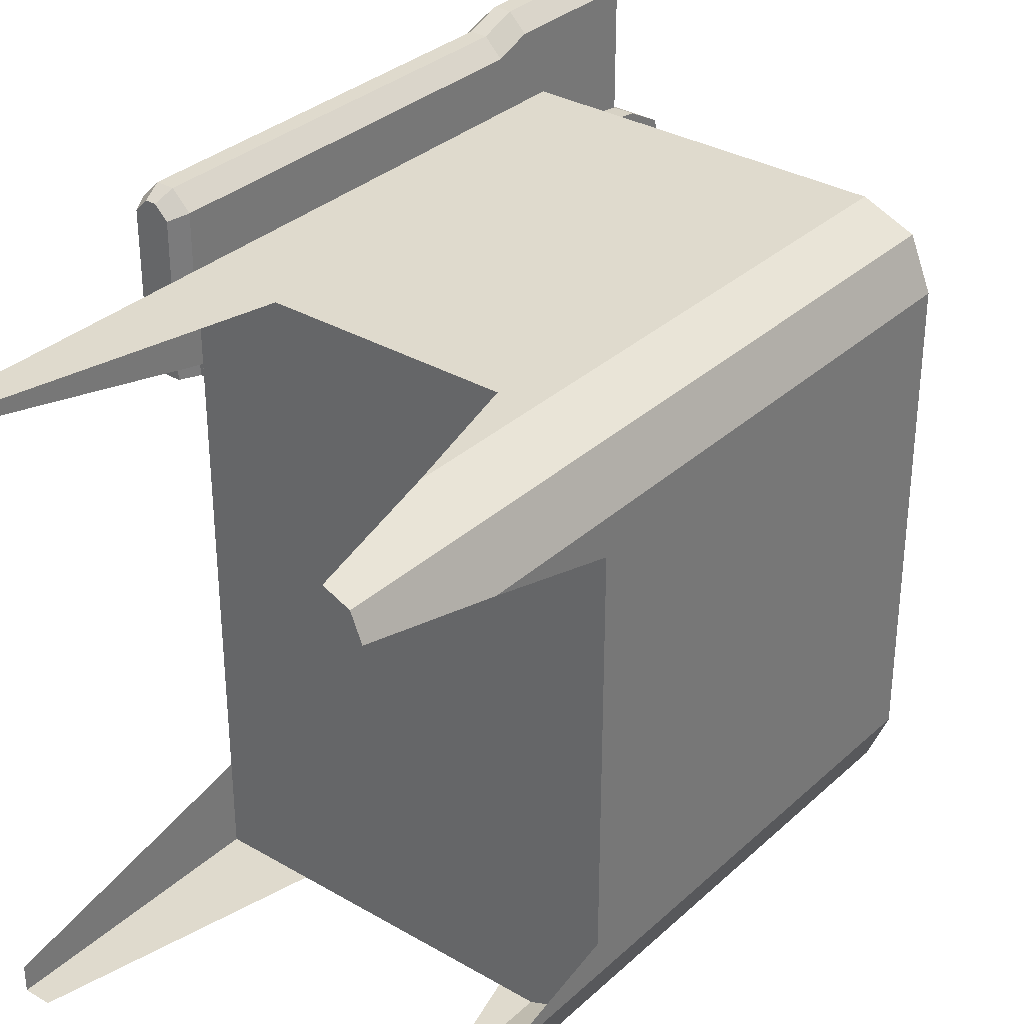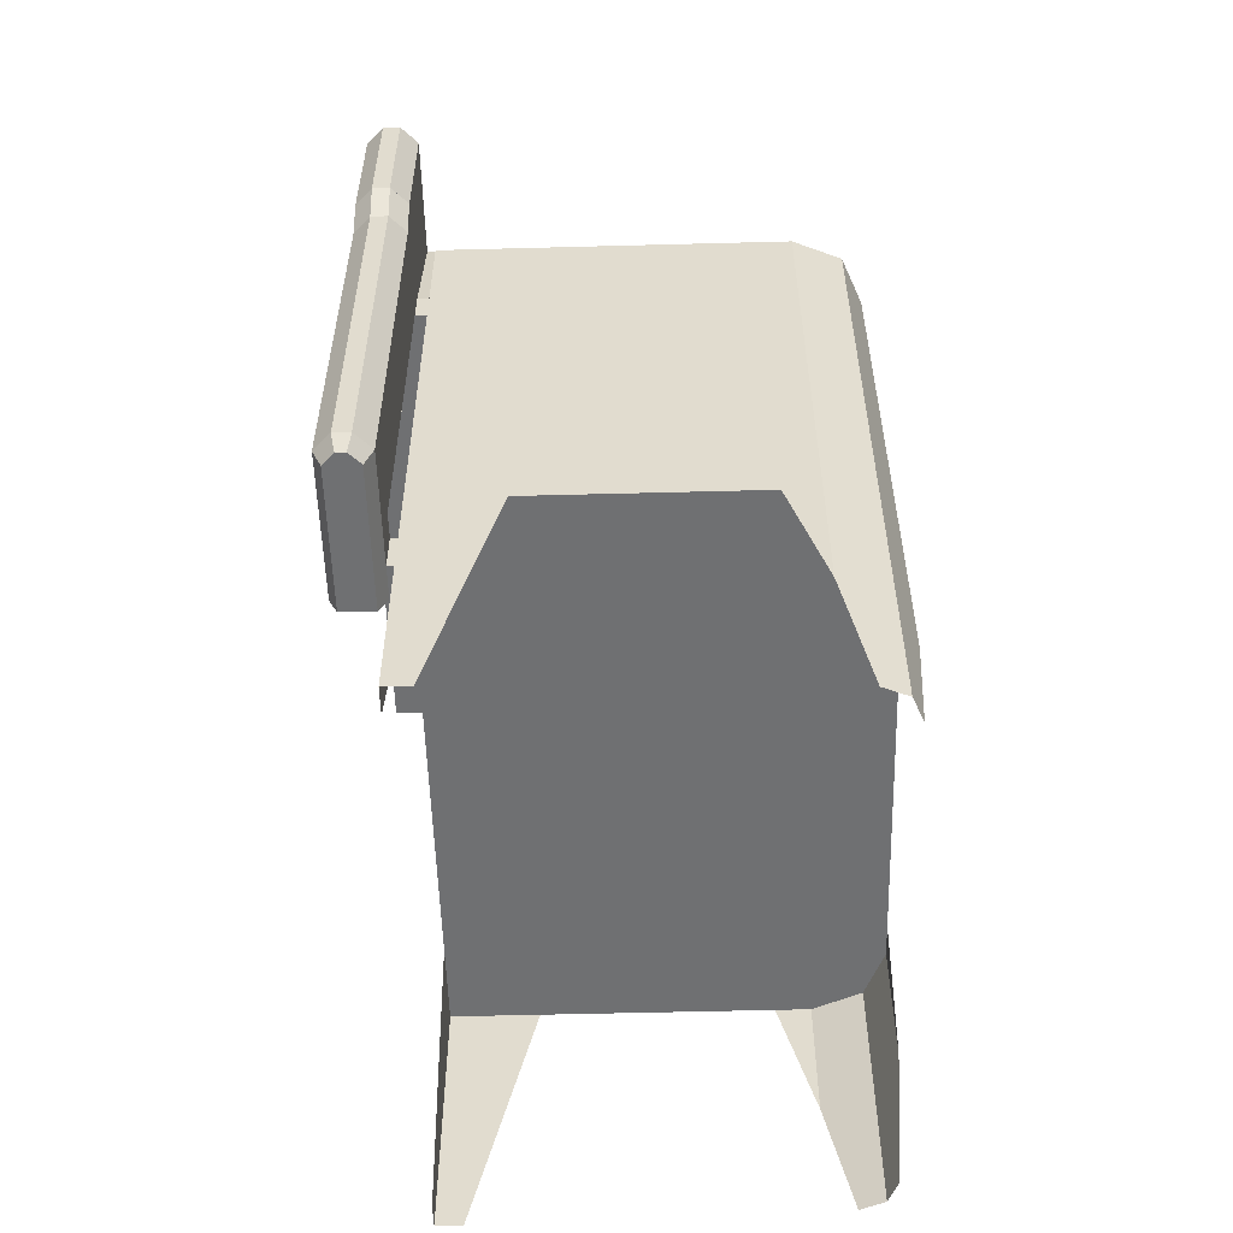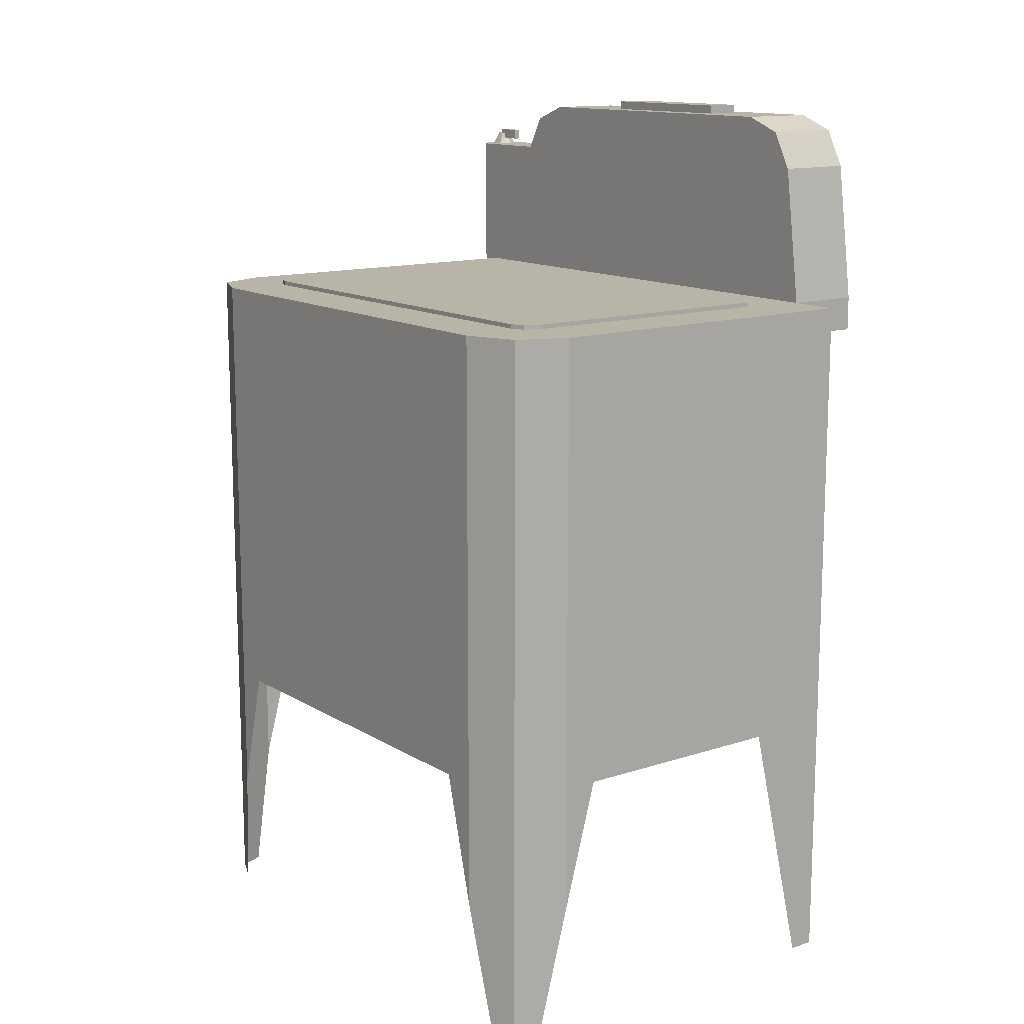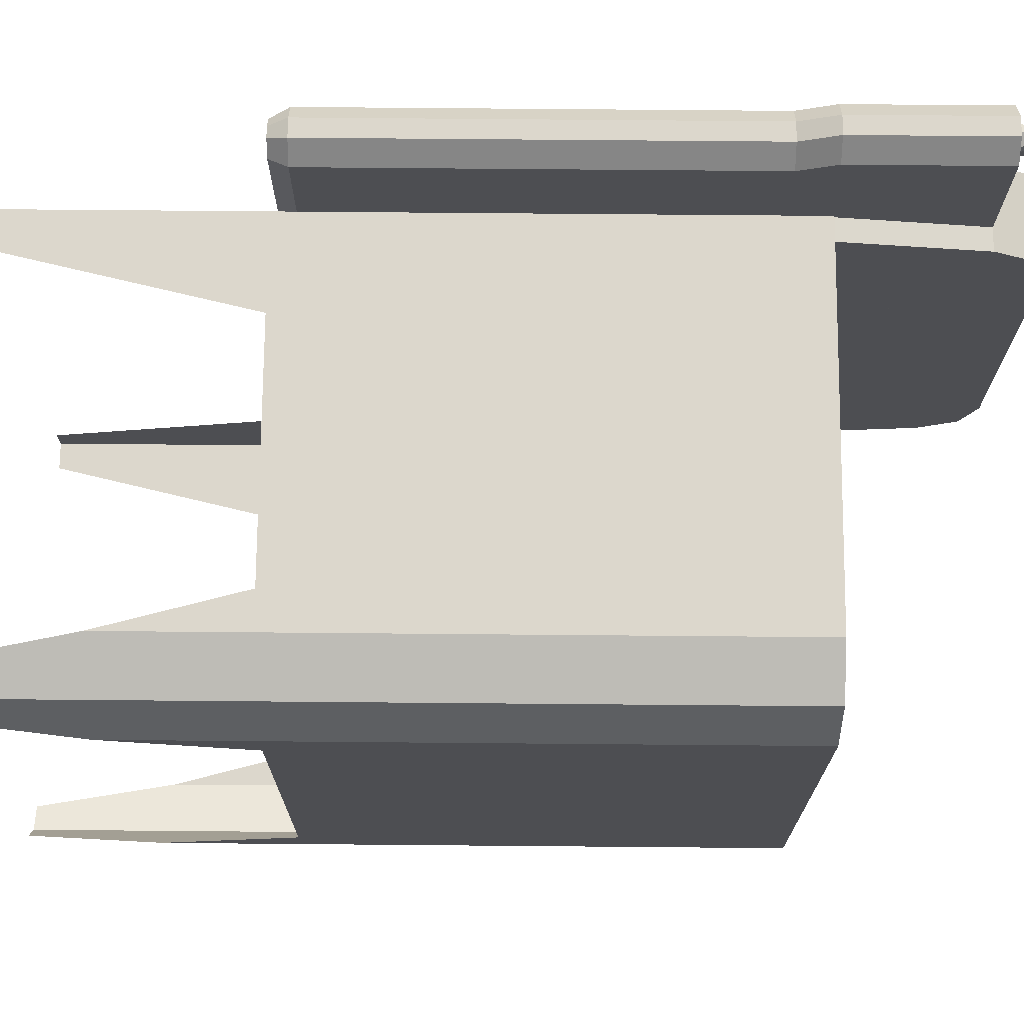
<metadata>
{"format":"obj","ext":"obj","renderer":"f3d","projection":"perspective","resolution":1024,"background":"white","views":[{"elev":32.7,"azim":38.8,"up":"+Z"},{"elev":-54.9,"azim":1.6,"up":"+Y"},{"elev":13.3,"azim":143.3,"up":"+Y"},{"elev":72.9,"azim":90.5,"up":"+Z"}]}
</metadata>
<code>
o mesh3_mesh3-geometry
o mesh2_mesh2-geometry
o mesh1_mesh1-geometry
v 0.1849 0.1802 0.1961
v -0.1378 0.1802 0.2127
v 0.1449 0.1802 0.2127
v -0.1378 0.1802 0.1703
v 0.1449 -0.159 0.2127
v -0.1378 0.2085 0.2127
v 0.1849 -0.159 0.1961
v 0.1449 0.2085 0.2127
v 0.2014 0.1802 0.1562
v -0.1378 0.1802 -0.2679
v 0.1166 -0.159 0.2127
v 0.1849 0.2085 0.1961
v 0.2014 0.2085 0.1562
v -0.1378 0.1802 -0.2255
v -0.1378 -0.1095 0.1208
v -0.06714 -0.159 0.2127
v 0.1449 -0.265 0.2127
v -0.1378 -0.159 0.142
v 0.1849 -0.371 0.1961
v 0.2014 -0.159 0.1562
v 0.2014 0.2085 -0.2114
v 0.2014 0.1802 -0.2114
v -0.1555 0.1802 0.1703
v -0.1378 0.2085 0.1703
v -0.1378 -0.1449 0.1208
v -0.1378 -0.1095 0.1491
v 0.1849 0.1802 -0.2513
v -0.1378 -0.159 0.2127
v 0.1649 -0.371 0.2044
v 0.2014 -0.265 0.1562
v 0.2014 -0.05665 -0.02142
v 0.135 0.2085 0.1629
v 0.1516 0.2085 0.1462
v 0.2014 0.1237 0.007736
v -0.2014 0.1802 0.1703
v -0.1378 0.2085 -0.2255
v -0.1378 -0.159 -0.2679
v -0.1555 -0.1449 0.1208
v -0.1378 -0.1449 0.1491
v -0.1555 -0.1095 0.1491
v 0.1449 0.1802 -0.2679
v -0.1378 0.2085 -0.2679
v -0.1166 -0.371 0.2127
v 0.1931 -0.371 0.1761
v 0.2014 -0.159 0.1279
v 0.2014 -0.05665 -0.03378
v 0.2014 -0.04594 -0.01523
v 0.1467 0.2085 0.158
v 0.1849 0.2085 -0.2513
v 0.1516 0.2085 -0.2014
v 0.2014 0.1095 0.007736
v 0.2014 0.1237 -0.06294
v 0.2014 -0.159 -0.2114
v -0.2014 0.1802 -0.2255
v -0.1555 0.2085 0.1703
v -0.088 0.2085 0.1629
v -0.1378 0.2652 -0.2177
v -0.2014 0.2085 -0.2255
v -0.06714 -0.159 -0.2679
v -0.1979 -0.1095 0.1208
v 0.1449 -0.159 -0.2679
v 0.1166 -0.159 -0.2679
v 0.1449 0.2085 -0.2679
v -0.1378 -0.371 0.2127
v -0.1378 -0.371 0.1915
v -0.1378 -0.159 -0.1972
v 0.2014 -0.04594 -0.03997
v 0.2014 -0.03523 -0.02142
v 0.135 0.212 0.1629
v 0.1467 0.2085 -0.2132
v 0.1516 0.212 0.1462
v 0.1516 0.212 -0.2014
v 0.2014 0.1095 -0.06294
v 0.1849 -0.159 -0.2513
v 0.2014 -0.159 -0.1831
v -0.2014 0.2085 0.1703
v -0.1979 0.2085 0.1703
v -0.1555 0.322 0.1548
v -0.088 0.2085 -0.2181
v -0.1378 0.2652 0.1625
v -0.1166 -0.371 -0.2679
v -0.1625 -0.159 0.1208
v -0.1555 -0.1449 0.1491
v -0.1979 -0.1095 0.1703
v -0.088 0.212 0.1629
v 0.2014 -0.03523 -0.03378
v 0.1467 0.212 0.158
v 0.135 0.2085 -0.2181
v 0.1467 0.212 -0.2132
v 0.2014 -0.265 -0.2114
v -0.1555 0.2085 0.2538
v -0.1979 0.322 0.1548
v -0.1378 0.2652 -0.1612
v -0.1378 0.322 -0.21
v -0.1378 -0.371 -0.2679
v -0.1625 -0.159 0.2402
v -0.1908 -0.159 0.1208
v -0.1555 -0.1449 0.2432
v -0.1555 -0.1095 0.1703
v -0.1979 -0.1449 0.1208
v 0.1649 -0.371 -0.2596
v 0.1449 -0.265 -0.2679
v -0.088 0.212 -0.2181
v 0.1931 -0.371 -0.2313
v -0.2014 0.322 0.1548
v -0.1979 0.1802 0.2432
v -0.1979 0.2085 0.2538
v -0.1555 0.1802 0.2432
v -0.1979 0.322 0.2538
v -0.1378 0.322 0.1548
v -0.2014 0.352 0.1386
v -0.1767 0.322 0.2396
v -0.1555 0.322 0.2538
v -0.1378 0.2652 0.106
v -0.2014 0.322 -0.21
v -0.1378 -0.371 -0.2467
v -0.1979 -0.1449 0.2432
v 0.1849 -0.371 -0.2513
v 0.135 0.212 -0.2181
v -0.1696 0.2085 0.2679
v -0.1859 0.322 0.2449
v -0.1378 0.3076 0.106
v -0.1675 0.322 0.2449
v -0.1696 0.322 0.2679
v -0.1378 0.3076 -0.1612
v -0.1378 0.352 -0.1938
v -0.1725 -0.159 0.2502
v -0.1908 -0.159 0.2402
v -0.1837 -0.1449 0.2573
v -0.1837 0.1802 0.2573
v -0.1837 0.2085 0.2679
v -0.1696 0.1802 0.2573
v -0.1859 0.322 0.2555
v -0.1378 0.3182 0.08127
v -0.1378 0.352 0.1386
v -0.1767 0.3273 0.2436
v -0.1744 0.3273 0.2449
v -0.1675 0.322 0.2555
v -0.1837 0.322 0.2679
v -0.1378 0.3076 -0.1471
v -0.2014 0.352 -0.1938
v -0.1378 0.3359 -0.0276
v -0.1696 -0.1449 0.2573
v -0.1767 0.322 0.2608
v -0.1813 0.3326 0.2529
v -0.1378 0.3076 0.09187
v -0.1378 0.364 0.1067
v -0.179 0.3273 0.2449
v -0.1721 0.3326 0.2476
v -0.1378 0.3182 -0.1365
v -0.2014 0.364 -0.1619
v -0.1808 -0.159 0.2502
v -0.2014 0.364 0.1067
v -0.1813 0.3326 0.2476
v -0.1378 0.364 -0.1619
v -0.179 0.3273 0.2286
v -0.1744 0.3273 0.2286
v -0.1744 0.3326 0.2462
v -0.1721 0.3326 0.2529
v -0.1767 0.3326 0.2555
v -0.179 0.3326 0.2515
v -0.1555 0.364 0.03601
v -0.179 0.3326 0.2462
v -0.179 0.3361 0.2286
v -0.1744 0.3361 0.2286
v -0.1744 0.3326 0.2515
v -0.1837 0.364 -0.09121
v -0.1837 0.364 0.03601
v -0.1555 0.364 -0.09121
v -0.179 0.3361 0.2515
v -0.1837 0.371 0.03601
v -0.1555 0.371 -0.09121
v -0.1744 0.3361 0.2515
v -0.1555 0.371 0.03601
v -0.1837 0.371 -0.09121
f 1 2 3
f 2 1 4
f 4 1 9
f 4 9 14
f 14 9 22
f 4 23 14
f 14 27 10
f 14 22 27
f 35 14 23
f 4 24 23
f 10 27 41
f 54 14 35
f 23 55 35
f 55 23 24
f 77 35 55
f 51 68 73
f 76 35 77
f 91 77 55
f 85 79 56
f 91 107 77
f 79 85 103
f 120 107 91
f 107 120 131
f 134 122 146
f 2 5 3
f 3 7 1
f 10 2 4
f 5 2 11
f 7 3 5
f 7 9 1
f 10 15 2
f 10 4 14
f 11 2 16
f 5 17 11
f 11 18 5
f 7 19 5
f 5 18 7
f 9 7 20
f 10 25 15
f 26 2 15
f 16 2 28
f 16 18 11
f 17 5 29
f 29 5 19
f 7 30 19
f 7 18 20
f 20 30 7
f 20 31 9
f 9 34 22
f 37 25 10
f 38 15 25
f 39 2 26
f 15 40 26
f 39 28 2
f 16 43 28
f 18 16 28
f 44 19 30
f 20 18 45
f 45 30 20
f 31 20 46
f 9 31 47
f 9 51 34
f 52 22 34
f 53 27 22
f 57 24 36
f 58 14 36
f 36 14 58
f 25 37 39
f 10 59 37
f 15 38 60
f 39 38 25
f 40 39 26
f 60 40 15
f 27 61 41
f 41 62 10
f 28 39 18
f 64 28 43
f 18 28 65
f 45 18 66
f 45 46 20
f 9 47 68
f 9 68 51
f 73 22 52
f 27 53 74
f 22 75 53
f 14 58 54
f 54 58 14
f 24 78 55
f 24 57 80
f 58 57 36
f 66 39 37
f 10 62 59
f 59 37 81
f 61 37 59
f 60 38 82
f 38 39 83
f 39 40 83
f 84 40 60
f 61 27 74
f 62 41 61
f 18 39 66
f 64 65 28
f 45 66 75
f 75 46 45
f 46 22 67
f 68 22 73
f 53 74 90
f 53 37 74
f 75 22 46
f 53 90 75
f 75 66 53
f 55 84 77
f 80 78 24
f 78 91 55
f 80 57 93
f 57 58 94
f 37 66 95
f 53 66 37
f 61 59 62
f 95 81 37
f 74 37 61
f 38 96 82
f 60 82 97
f 98 38 83
f 40 98 83
f 40 84 99
f 60 100 84
f 61 101 74
f 102 61 62
f 67 22 86
f 86 22 68
f 90 74 104
f 77 105 76
f 84 55 99
f 84 106 77
f 108 55 91
f 77 109 92
f 105 77 92
f 78 80 110
f 78 111 92
f 92 112 78
f 91 78 113
f 94 93 57
f 80 93 114
f 94 58 115
f 116 95 66
f 96 38 98
f 96 97 82
f 60 97 100
f 98 40 99
f 117 84 100
f 118 74 101
f 102 101 61
f 118 104 74
f 108 99 55
f 84 117 106
f 77 106 107
f 109 77 107
f 120 108 91
f 109 121 92
f 92 111 105
f 80 122 110
f 110 111 78
f 92 121 112
f 123 78 112
f 123 113 78
f 124 91 113
f 93 94 125
f 122 80 114
f 115 126 94
f 98 127 96
f 96 128 97
f 97 117 100
f 98 99 108
f 129 106 117
f 130 107 106
f 91 124 120
f 131 109 107
f 108 120 132
f 109 133 121
f 110 122 134
f 111 110 135
f 121 136 112
f 112 137 123
f 138 113 123
f 113 139 124
f 125 94 140
f 126 115 141
f 142 94 126
f 127 98 143
f 127 128 96
f 117 97 128
f 132 98 108
f 106 129 130
f 128 129 117
f 107 130 131
f 120 139 131
f 131 132 120
f 139 120 124
f 109 131 139
f 109 144 133
f 145 121 133
f 110 134 142
f 110 142 135
f 147 111 135
f 136 121 148
f 137 112 136
f 137 149 123
f 144 113 138
f 149 138 123
f 139 113 144
f 140 94 150
f 151 126 141
f 150 94 142
f 135 142 126
f 98 132 143
f 129 127 143
f 128 127 152
f 143 130 129
f 129 128 152
f 132 131 130
f 144 109 139
f 144 145 133
f 121 145 154
f 111 147 153
f 135 155 147
f 121 154 148
f 156 136 148
f 157 137 136
f 158 149 137
f 159 144 138
f 138 149 159
f 126 151 155
f 135 126 155
f 130 143 132
f 127 129 152
f 145 144 160
f 145 161 154
f 147 162 153
f 162 147 155
f 154 163 148
f 136 156 157
f 148 164 156
f 165 137 157
f 166 149 158
f 137 165 158
f 144 159 160
f 166 159 149
f 151 167 155
f 153 168 151
f 159 145 160
f 161 145 166
f 154 161 163
f 168 153 162
f 162 155 169
f 164 148 163
f 156 165 157
f 165 156 164
f 158 165 166
f 145 159 166
f 151 168 167
f 169 155 167
f 166 170 161
f 170 163 161
f 162 171 168
f 172 162 169
f 163 170 164
f 170 165 164
f 166 165 173
f 171 167 168
f 167 172 169
f 170 166 173
f 171 162 174
f 162 172 174
f 165 170 173
f 167 171 175
f 172 167 175
f 172 171 174
f 171 172 175
f 3 2 1
f 4 1 2
f 9 1 4
f 2 4 6
f 14 9 4
f 14 6 4
f 22 9 14
f 14 23 4
f 24 14 4
f 4 14 24
f 10 27 14
f 10 6 14
f 27 22 14
f 23 14 35
f 23 24 4
f 14 24 36
f 36 24 14
f 41 27 10
f 42 6 10
f 24 6 42
f 35 14 54
f 35 55 23
f 24 23 55
f 36 24 42
f 36 56 24
f 32 24 56
f 46 31 67
f 47 67 31
f 34 52 51
f 76 54 35
f 35 54 76
f 55 35 77
f 79 56 36
f 86 67 47
f 68 86 47
f 73 68 51
f 73 51 52
f 54 76 58
f 58 76 54
f 77 35 76
f 55 77 91
f 55 92 77
f 77 92 55
f 92 55 78
f 78 55 92
f 56 79 85
f 58 76 105
f 105 76 58
f 77 107 91
f 103 85 79
f 58 105 115
f 115 105 58
f 91 107 120
f 93 114 125
f 115 105 111
f 111 105 115
f 131 120 107
f 122 125 114
f 115 111 141
f 141 111 115
f 146 122 134
f 140 125 122
f 141 111 153
f 153 111 141
f 146 140 122
f 134 150 146
f 142 150 134
f 140 146 150
f 141 153 151
f 151 153 141
f 3 5 2
f 2 6 3
f 1 7 3
f 3 8 1
f 4 2 10
f 11 2 5
f 5 3 7
f 8 3 6
f 1 9 7
f 12 1 8
f 9 1 13
f 2 15 10
f 14 4 10
f 16 2 11
f 11 17 5
f 5 18 11
f 5 19 7
f 7 18 5
f 8 6 12
f 20 7 9
f 12 13 1
f 13 21 9
f 15 25 10
f 15 2 26
f 28 2 16
f 11 18 16
f 29 5 17
f 19 5 29
f 19 30 7
f 20 18 7
f 24 12 6
f 7 30 20
f 9 31 20
f 13 12 32
f 22 9 21
f 21 13 33
f 22 34 9
f 10 25 37
f 25 15 38
f 26 2 39
f 26 40 15
f 2 28 39
f 28 43 16
f 28 16 18
f 30 19 44
f 45 18 20
f 32 12 24
f 20 30 45
f 46 20 31
f 47 31 9
f 48 13 32
f 21 49 22
f 33 13 48
f 50 21 33
f 34 51 9
f 34 22 52
f 22 27 53
f 27 22 49
f 36 24 57
f 39 37 25
f 37 59 10
f 60 38 15
f 25 38 39
f 26 39 40
f 15 40 60
f 41 61 27
f 27 49 41
f 10 62 41
f 41 63 10
f 42 10 63
f 18 39 28
f 43 28 64
f 65 28 18
f 66 18 45
f 20 46 45
f 68 47 9
f 32 69 48
f 49 21 70
f 33 48 71
f 70 21 50
f 50 33 72
f 51 68 9
f 52 22 73
f 74 53 27
f 53 75 22
f 55 78 24
f 42 49 36
f 80 57 24
f 36 57 58
f 37 39 66
f 59 62 10
f 81 37 59
f 59 37 61
f 82 38 60
f 83 39 38
f 83 40 39
f 60 40 84
f 74 27 61
f 61 41 62
f 63 41 49
f 63 49 42
f 66 39 18
f 28 65 64
f 75 66 45
f 45 46 75
f 56 85 32
f 67 22 46
f 87 48 69
f 69 32 85
f 88 49 70
f 87 71 48
f 71 72 33
f 70 50 89
f 72 89 50
f 73 22 68
f 90 74 53
f 74 37 53
f 46 22 75
f 75 90 53
f 53 66 75
f 77 84 55
f 24 78 80
f 55 91 78
f 36 49 79
f 93 57 80
f 94 58 57
f 95 66 37
f 37 66 53
f 62 59 61
f 37 81 95
f 61 37 74
f 82 96 38
f 97 82 60
f 83 38 98
f 83 98 40
f 99 84 40
f 84 100 60
f 74 101 61
f 62 61 102
f 86 22 67
f 68 22 86
f 69 85 87
f 79 49 88
f 70 89 88
f 71 87 103
f 72 71 103
f 89 72 103
f 104 74 90
f 76 105 77
f 99 55 84
f 77 106 84
f 91 55 108
f 92 109 77
f 92 77 105
f 110 80 78
f 92 111 78
f 78 112 92
f 113 78 91
f 57 93 94
f 114 93 80
f 115 58 94
f 66 95 116
f 98 38 96
f 82 97 96
f 100 97 60
f 99 40 98
f 100 84 117
f 101 74 118
f 61 101 102
f 103 87 85
f 88 119 79
f 119 88 89
f 119 89 103
f 74 104 118
f 55 99 108
f 106 117 84
f 107 106 77
f 107 77 109
f 91 108 120
f 92 121 109
f 105 111 92
f 110 122 80
f 78 111 110
f 112 121 92
f 112 78 123
f 78 113 123
f 113 91 124
f 103 79 119
f 125 94 93
f 114 80 122
f 94 126 115
f 96 127 98
f 97 128 96
f 100 117 97
f 108 99 98
f 117 106 129
f 106 107 130
f 120 124 91
f 107 109 131
f 132 120 108
f 121 133 109
f 134 122 110
f 135 110 111
f 112 136 121
f 123 137 112
f 123 113 138
f 124 139 113
f 140 94 125
f 141 115 126
f 126 94 142
f 143 98 127
f 96 128 127
f 128 97 117
f 108 98 132
f 130 129 106
f 117 129 128
f 131 130 107
f 131 139 120
f 120 132 131
f 124 120 139
f 139 131 109
f 133 144 109
f 133 121 145
f 142 134 110
f 135 142 110
f 135 111 147
f 148 121 136
f 136 112 137
f 123 149 137
f 138 113 144
f 123 138 149
f 144 113 139
f 150 94 140
f 141 126 151
f 142 94 150
f 126 142 135
f 143 132 98
f 143 127 129
f 152 127 128
f 129 130 143
f 152 128 129
f 130 131 132
f 139 109 144
f 133 145 144
f 154 145 121
f 153 147 111
f 147 155 135
f 148 154 121
f 148 136 156
f 136 137 157
f 137 149 158
f 138 144 159
f 159 149 138
f 155 151 126
f 155 126 135
f 132 143 130
f 152 129 127
f 160 144 145
f 154 161 145
f 153 162 147
f 155 147 162
f 148 163 154
f 157 156 136
f 156 164 148
f 157 137 165
f 158 149 166
f 158 165 137
f 160 159 144
f 149 159 166
f 155 167 151
f 151 168 153
f 160 145 159
f 166 145 161
f 163 161 154
f 162 153 168
f 169 155 162
f 163 148 164
f 157 165 156
f 164 156 165
f 166 165 158
f 166 159 145
f 167 168 151
f 167 155 169
f 161 170 166
f 161 163 170
f 168 171 162
f 169 162 172
f 164 170 163
f 164 165 170
f 173 165 166
f 168 167 171
f 169 172 167
f 173 166 170
f 174 162 171
f 174 172 162
f 173 170 165
f 175 171 167
f 175 167 172
f 174 171 172
f 175 172 171
f 6 4 2
f 4 6 14
f 14 6 10
f 10 6 42
f 42 6 24
f 42 24 36
f 24 56 36
f 56 24 32
f 36 56 79
f 3 6 2
f 1 8 3
f 6 3 8
f 8 1 12
f 13 1 9
f 12 6 8
f 1 13 12
f 9 21 13
f 6 12 24
f 32 12 13
f 21 9 22
f 33 13 21
f 24 12 32
f 32 13 48
f 22 49 21
f 48 13 33
f 33 21 50
f 49 22 27
f 41 49 27
f 10 63 41
f 63 10 42
f 48 69 32
f 70 21 49
f 71 48 33
f 50 21 70
f 72 33 50
f 36 49 42
f 49 41 63
f 42 49 63
f 32 85 56
f 69 48 87
f 85 32 69
f 70 49 88
f 48 71 87
f 33 72 71
f 89 50 70
f 50 89 72
f 79 49 36
f 87 85 69
f 88 49 79
f 88 89 70
f 103 87 71
f 103 71 72
f 103 72 89
f 85 87 103
f 79 119 88
f 89 88 119
f 103 89 119
f 119 79 103
f 67 31 46
f 31 67 47
f 47 67 86
f 47 86 68
f 125 114 93
f 114 125 122
f 122 125 140
f 122 140 146
f 51 52 34
f 52 51 73
f 146 150 134
f 134 150 142
f 150 146 140

</code>
